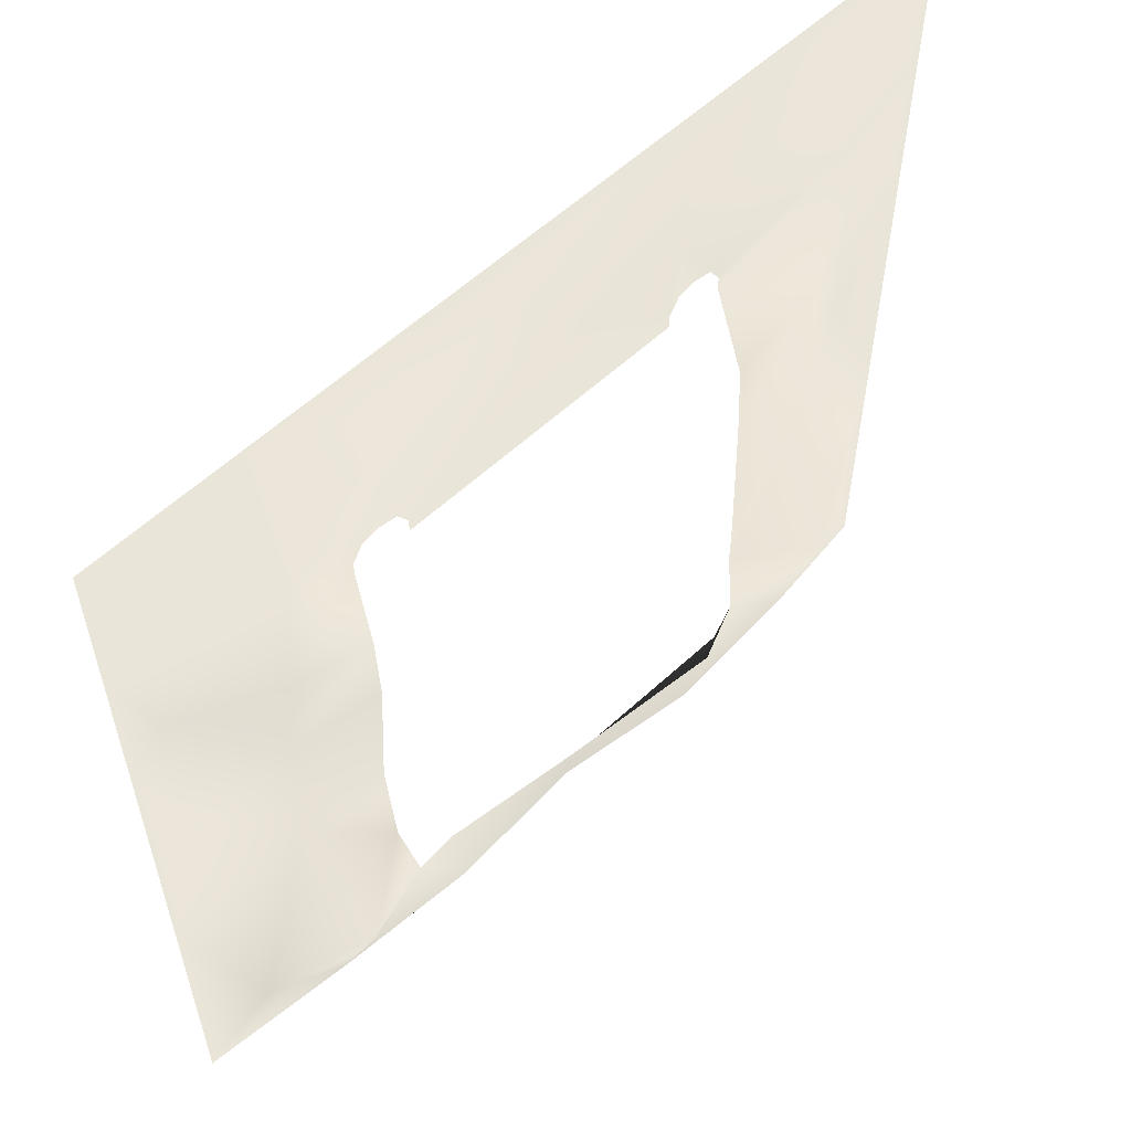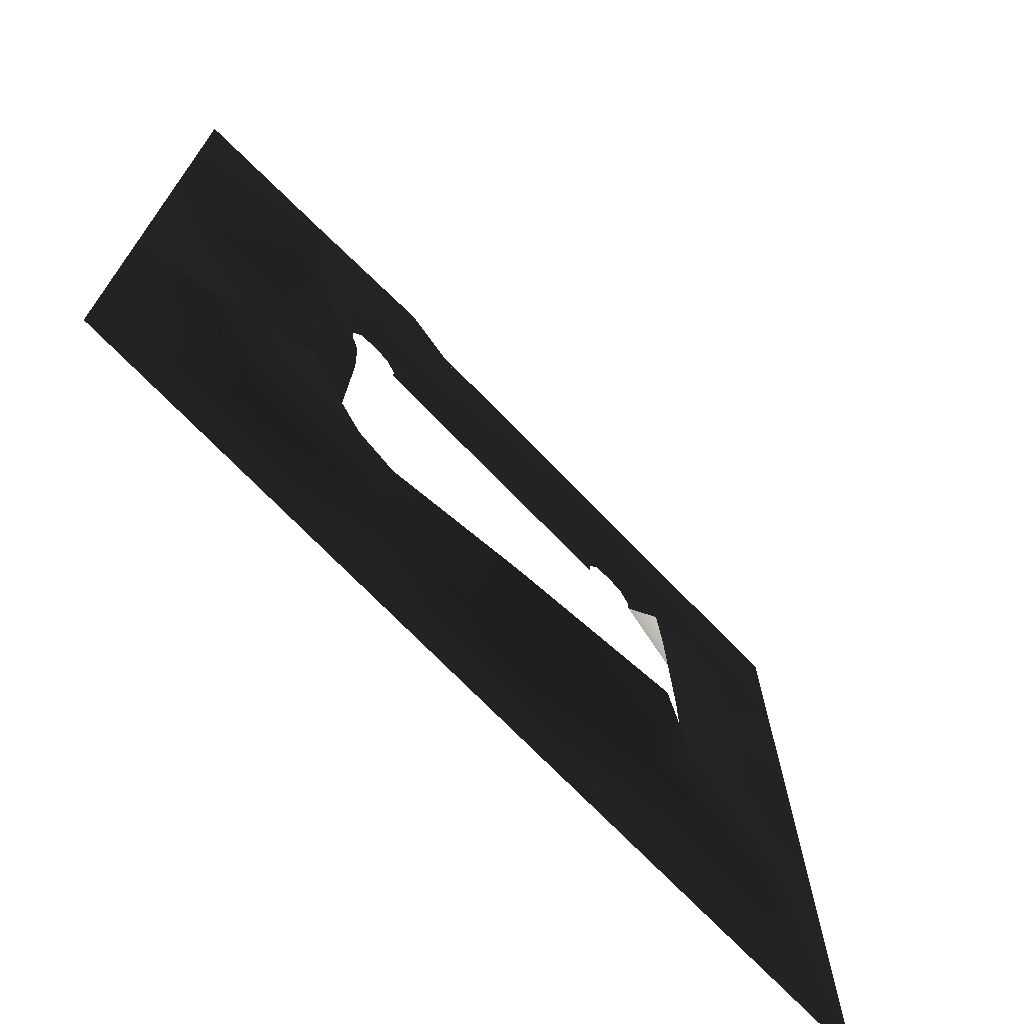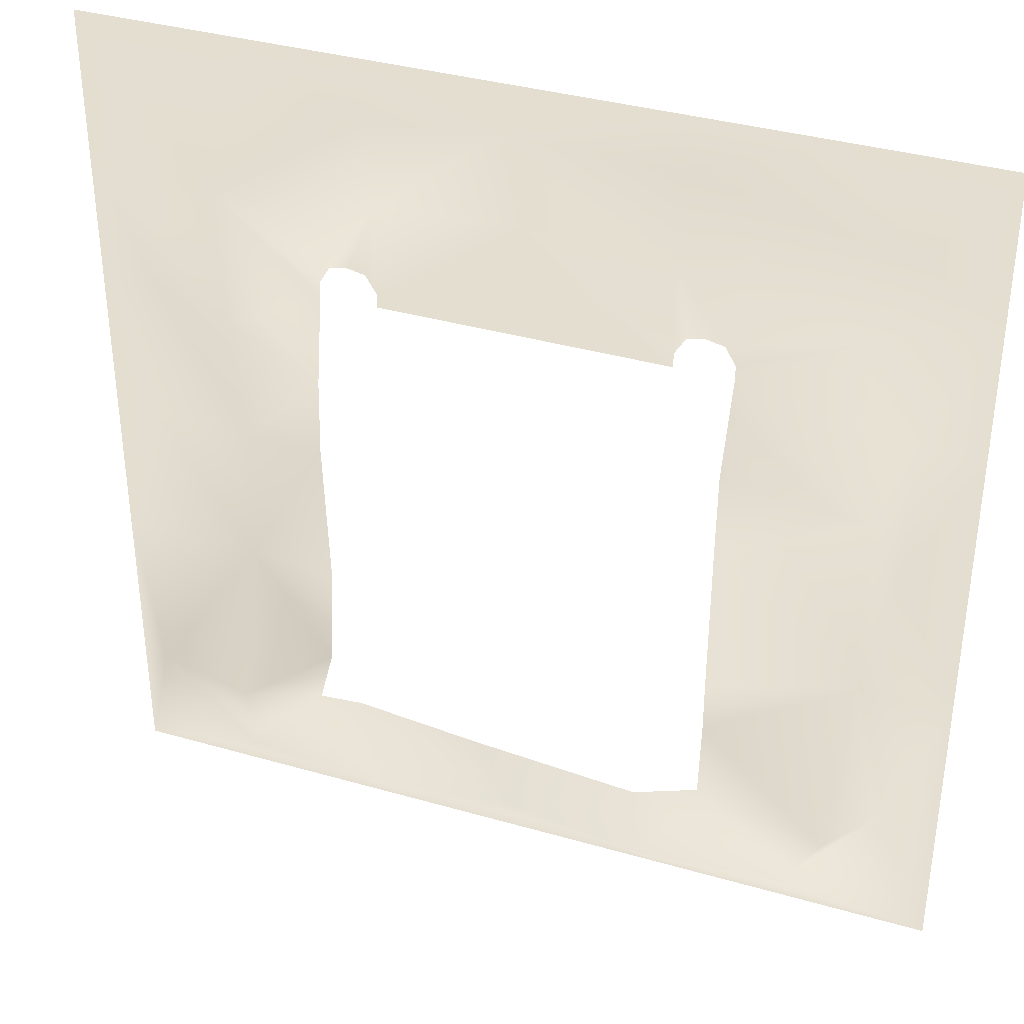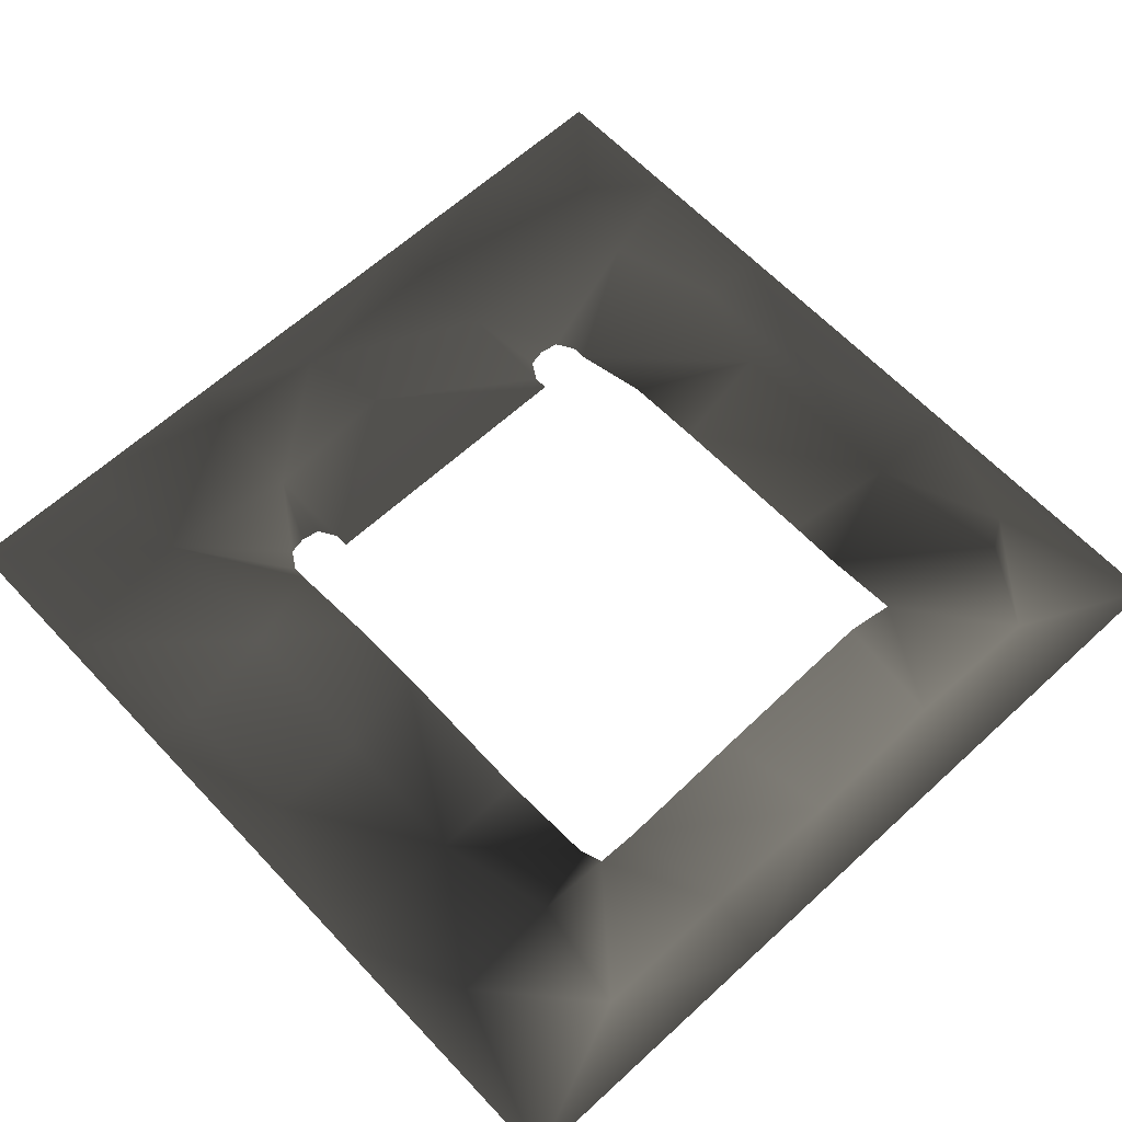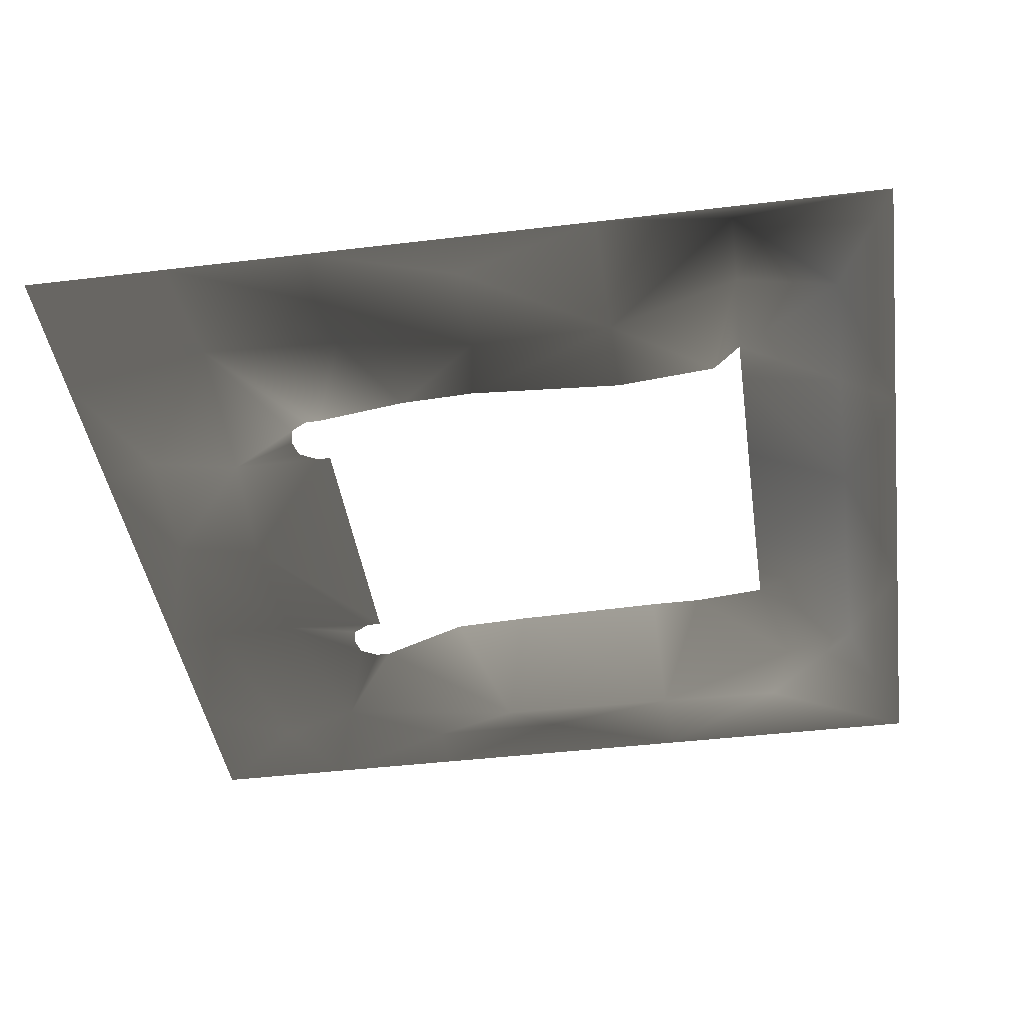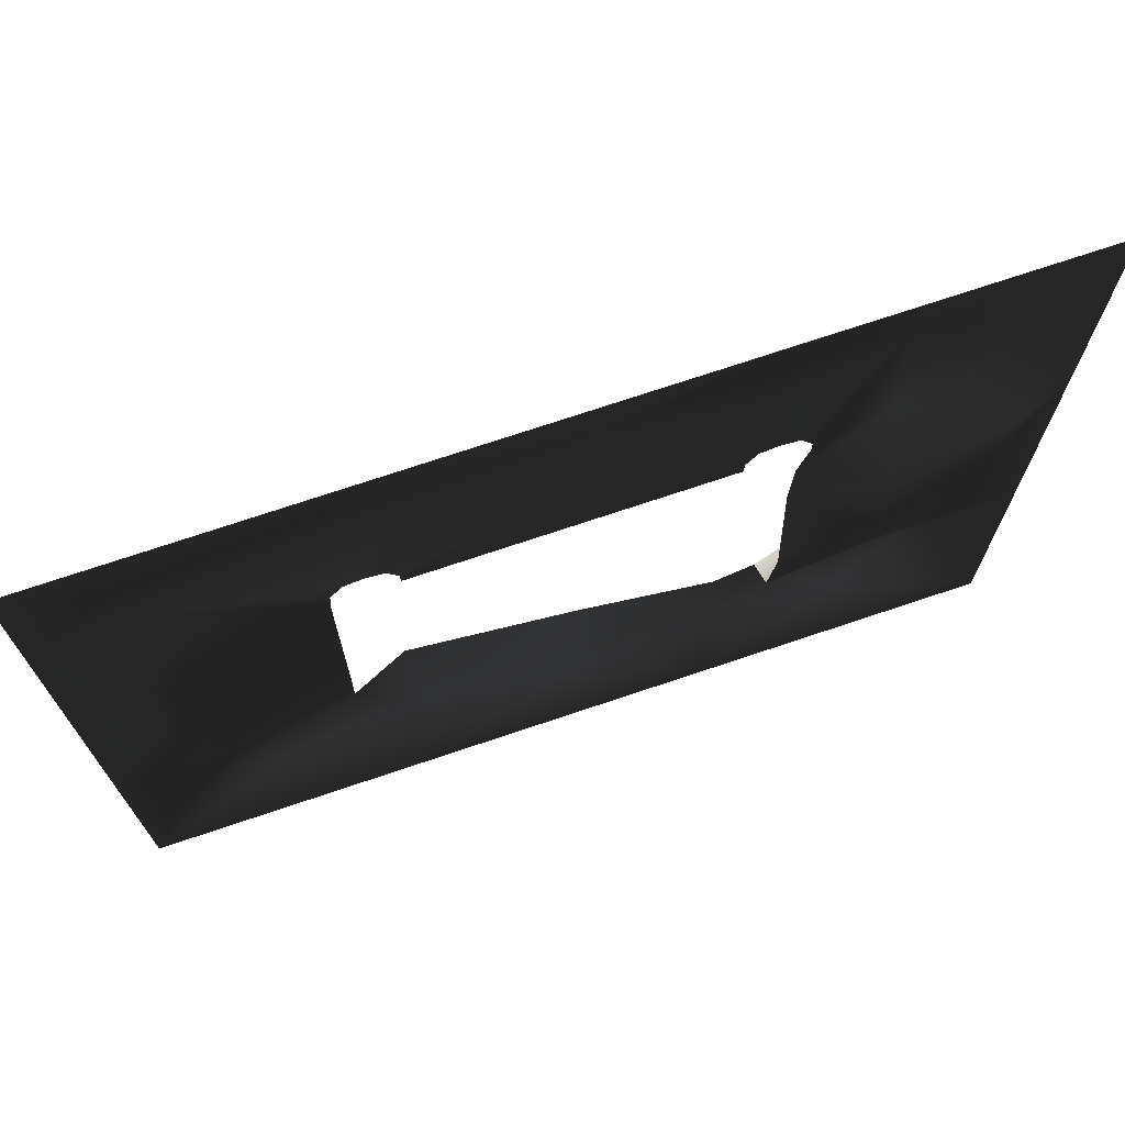
<metadata>
{"format":"obj","ext":"obj","renderer":"f3d","projection":"perspective","resolution":1024,"background":"white","views":[{"elev":58.0,"azim":-43.8,"up":"+Y"},{"elev":-71.9,"azim":-46.0,"up":"+Y"},{"elev":36.5,"azim":20.6,"up":"+Y"},{"elev":62.5,"azim":-43.0,"up":"+Z"},{"elev":-42.5,"azim":-81.8,"up":"+Z"},{"elev":72.7,"azim":161.4,"up":"+Y"}]}
</metadata>
<code>
o SiegeNode_C:\Users\WaunMan\Desktop\DSAssets\Assets\Terrai\art\terrain\crypt_1\t_cry01_portal-ground-a
v 4 -6.5 0
v 6 -6.5 0
v 4 -5.75 0.5
v 4 -5.75 0.5
v 5.2 -4.35 0.3
v 6 -4.5 0
v 6 -2.5 0
v 6 -4.5 0
v 2 -6.5 0
v 4 -5.75 0.5
v 2 -5.75 0.65
v -0 -5.75 0.4
v -0.35 -4.3 0.8
v -2.2 -4.3 0.6
v 2 -4.3 1
v 2 -5.75 0.65
v 2.8 -4.3 0.65
v 4 -5.75 0.5
v 4.6 -4.7 0.7
v -2 -5.75 0.55
v -2.8 -4.3 0.65
v 2.8 -3.25 0.55
v 4.6 -4.7 0.7
v 4.7 -2.5 -0.05
v 2.8 -2.5 0.55
v 6 -2.5 0
v 5.2 -4.35 0.3
v 4.6 -4.7 0.7
v 4.6 -4.7 0.7
v 4 -5.75 0.5
v -5.3 -4.35 0.6
v -4 -5.75 0.45
v -3.85 -4.35 0.95
v -4.05 -2.5 0
v -2.8 -3.9 0.25
v -2.8 -2.5 0.1
v -2.8 -4.3 0.65
v -4 -5.75 0.45
v -6 -2.5 0
v -5.3 -4.35 0.6
v -6 -4.5 0
v -5.3 -4.35 0.6
v -6 -2.5 0
v -6 -6.5 0
v -4 -5.75 0.45
v -4 -6.5 0
v -2 -5.75 0.55
v -4 -5.75 0.45
v -2 -6.5 0
v -0 -5.75 0.4
v -2 -6.5 0
v -0 -6.5 0
v -2 -5.75 0.55
v 2 -6.5 0
v 2 -5.75 0.65
v -4.05 -2.5 0
v -2.8 -2.5 0.1
v -2.8 -0.3 0.25
v -6 -2.5 0
v -5.35 -0.5 0
v -4 -0.5 0
v -5.35 1.5 -0.25
v -4 1.5 0.35
v -2.8 -0.3 0.25
v -2.8 0.75 0.2
v -2.8 2 0
v -4 3.5 0.45
v -2.8 2.2 0
v -2.65 2.45 0
v -2 3.45 0
v -2.4 2.5 0
v -2 4.8 0.25
v -2 2.2 0
v -2.15 2.45 0
v -6 1.5 0
v -5.35 1.5 -0.25
v -6 3.5 0
v 2.65 2.45 0
v 2 3.55 0.1
v 2.4 2.5 0
v 2.15 2.45 0
v 2 2.2 0
v 4.5 3 0.15
v 2 4.8 0.1
v 2.8 2.2 0
v 4.95 4.2 0.15
v 6 3.5 0
v 5.1 1.5 -0.05
v 4.95 4.2 0.15
v 4.65 0.2 -0.05
v 2.8 2 0
v 2.8 0.8 0.45
v 2.8 -0.3 0.5
v 5.1 1.5 -0.05
v 5.1 -0.5 -0.05
v 4.7 -2.5 -0.05
v 2.8 -2.5 0.55
v 6 -2.5 0
v 5.1 -0.5 -0.05
v 6 -0.5 0
v -2 5.5 0
v -4 5.5 0
v -2 4.8 0.25
v -4 3.5 0.45
v -6 5.5 0
v -6 3.5 0
v 4.95 4.2 0.15
v 6 3.5 0
v 6 5.5 0
v 4 5.5 0
v 2 4.8 0.1
v 2 5.5 0
v -5.35 -0.5 0
v -5.35 1.5 -0.25
v -6 1.5 0
v -6 -0.5 0
v 5.1 -0.5 -0.05
v 6 1.5 0
v 5.1 1.5 -0.05
v 6 -0.5 0
v -5.35 -0.5 0
v -6 -0.5 0
v 5.1 1.5 -0.05
v 6 1.5 0
v -2 5.5 0
v -2 4.8 0.25
v -0.3 4.8 0
v 2 5.5 0
v 2 4.8 0.1
v 0 5.5 0
v 2 3.55 0.1
v 2 4.8 0.1
v -0.3 4.8 0
v -0.05 3.6 0
v 2 2.2 0
v 2 2 0
v -2 2 0
v -2 2.2 0
v -2 3.45 0
v -2 4.8 0.25
g SnoMaterialGroup_0
f 1 2 3
f 4 2 5
f 6 5 2
f 7 5 8
f 9 1 10
f 9 10 11
f 12 13 14
f 12 15 13
f 15 12 16
f 16 17 15
f 18 17 16
f 18 19 17
f 14 20 12
f 20 14 21
f 22 17 23
f 24 22 23
f 24 25 22
f 26 24 27
f 24 28 27
f 29 30 27
f 31 32 33
f 31 33 34
f 34 35 36
f 34 33 35
f 33 37 35
f 33 38 37
f 37 38 20
f 34 39 40
f 41 42 43
f 42 41 44
f 45 42 44
f 44 46 45
f 47 48 49
f 46 49 48
f 50 51 52
f 51 50 53
f 54 55 50
f 50 52 54
g SnoMaterialGroup_1
f 56 57 58
f 59 56 60
f 60 56 61
f 60 61 62
f 61 63 62
f 56 64 61
f 64 65 61
f 61 65 63
f 65 66 63
f 67 63 66
f 67 66 68
f 67 68 69
f 70 69 71
f 67 69 70
f 67 70 72
f 73 70 74
f 74 70 71
f 75 76 77
f 63 77 76
f 67 77 63
f 78 79 80
f 80 79 81
f 81 79 82
f 79 83 84
f 78 83 79
f 85 83 78
f 86 84 83
f 87 83 88
f 83 87 89
f 90 88 83
f 91 83 85
f 83 91 90
f 90 91 92
f 90 92 93
f 94 90 95
f 95 90 96
f 90 93 96
f 96 93 97
f 96 98 99
f 100 99 98
f 101 102 103
f 104 103 102
f 102 105 104
f 106 104 105
f 107 108 109
f 109 110 107
f 110 111 107
f 111 110 112
f 113 114 115
f 115 116 113
f 117 118 119
f 118 117 120
f 59 121 122
f 87 123 124
g SnoMaterialGroup_2
f 125 126 127
f 128 127 129
f 127 128 130
f 127 130 125
f 131 132 133
f 134 131 133
f 135 131 134
f 136 135 134
f 134 137 136
f 138 137 134
f 139 138 134
f 133 139 134
f 133 140 139

</code>
